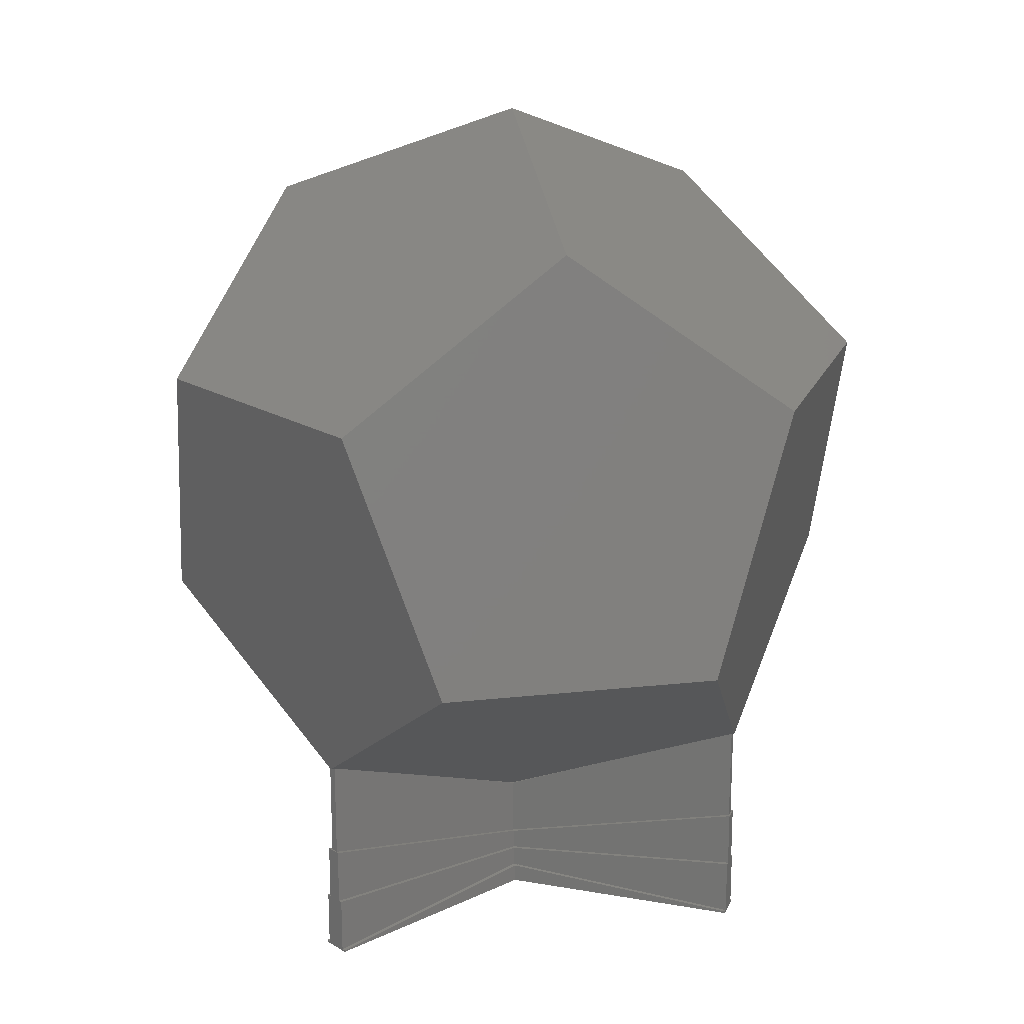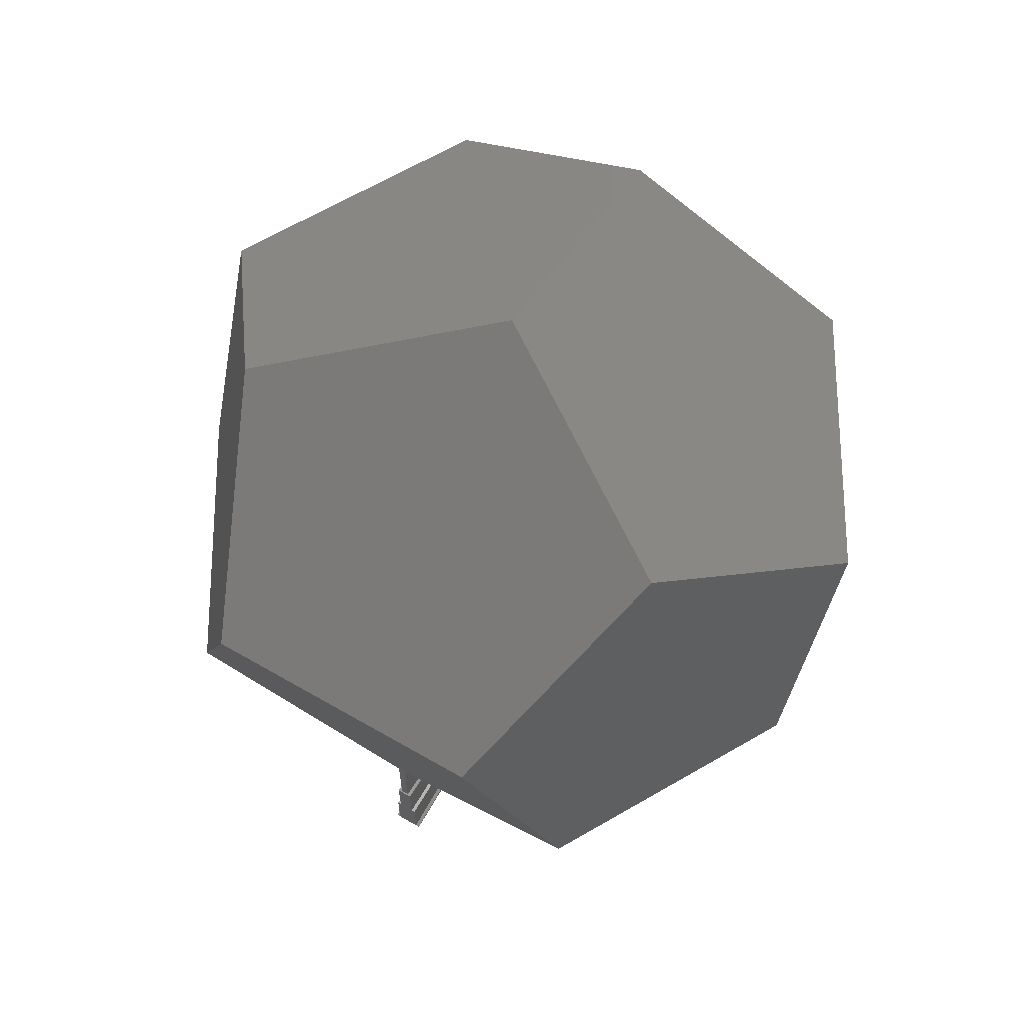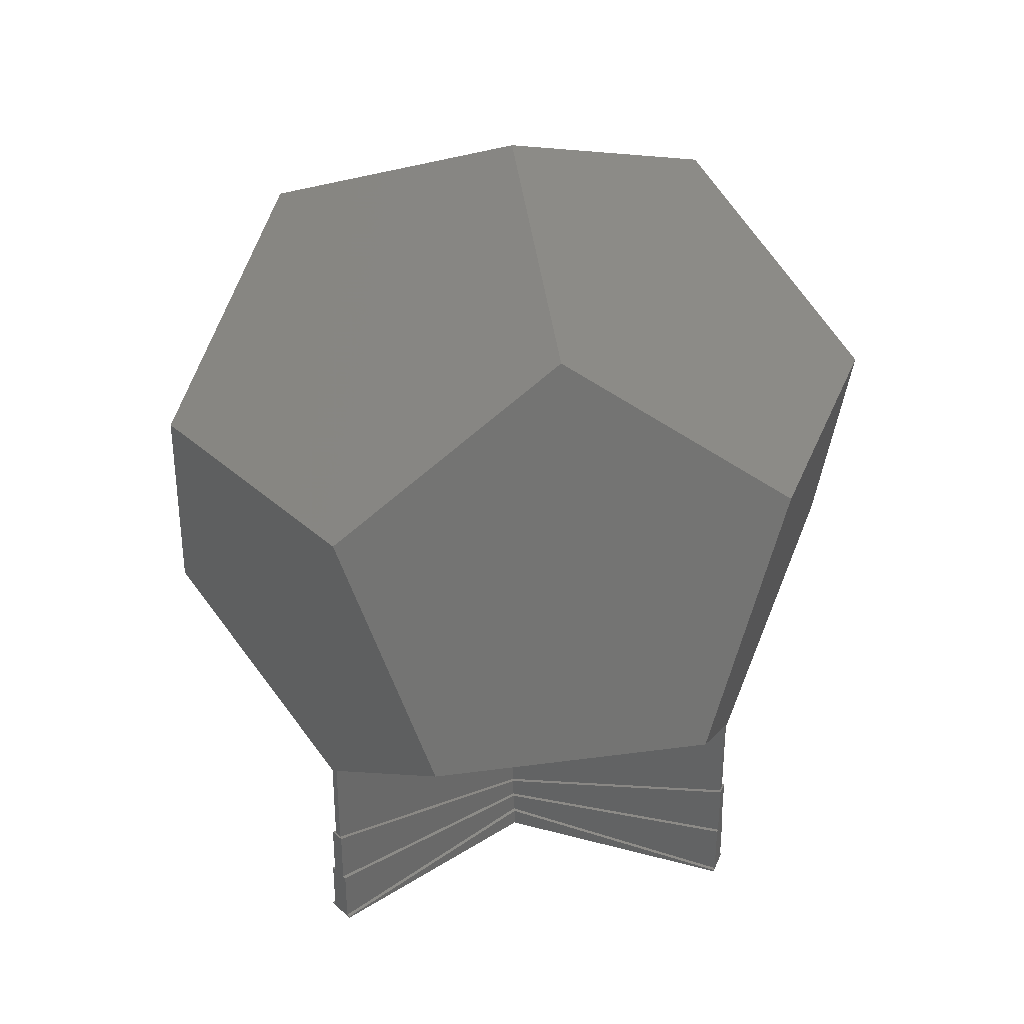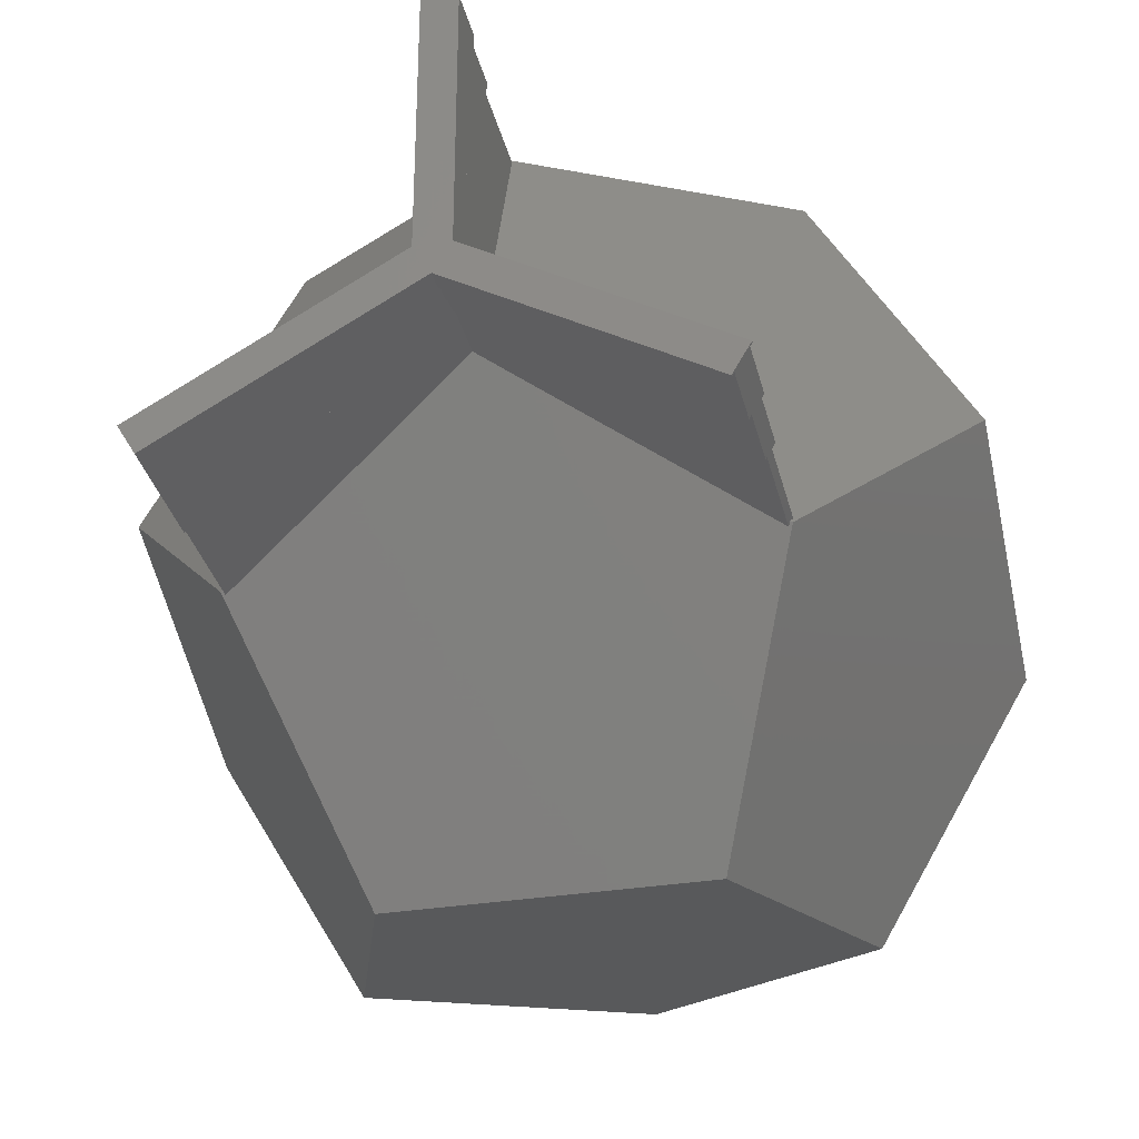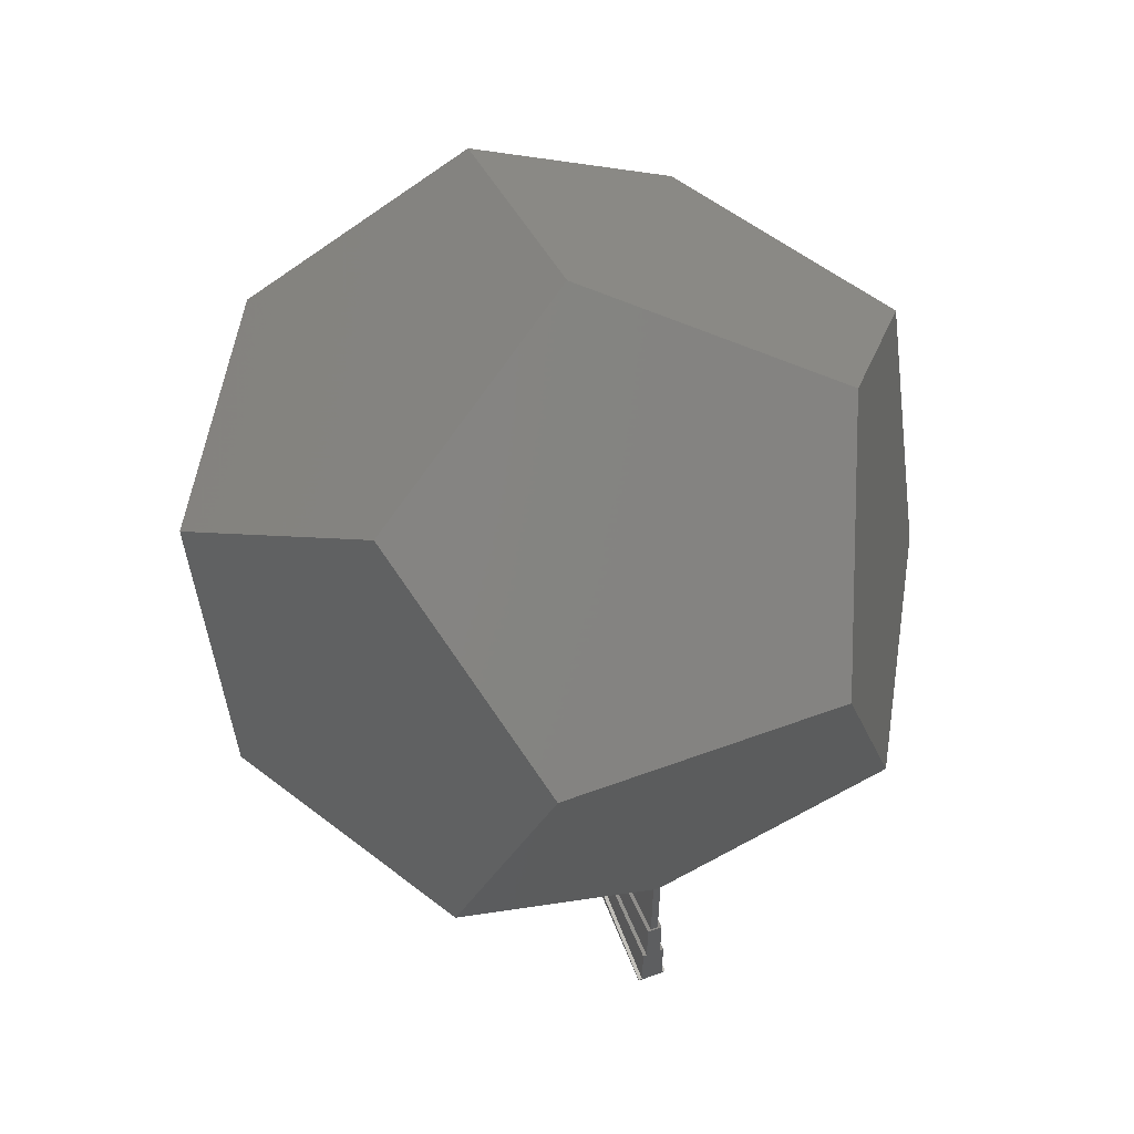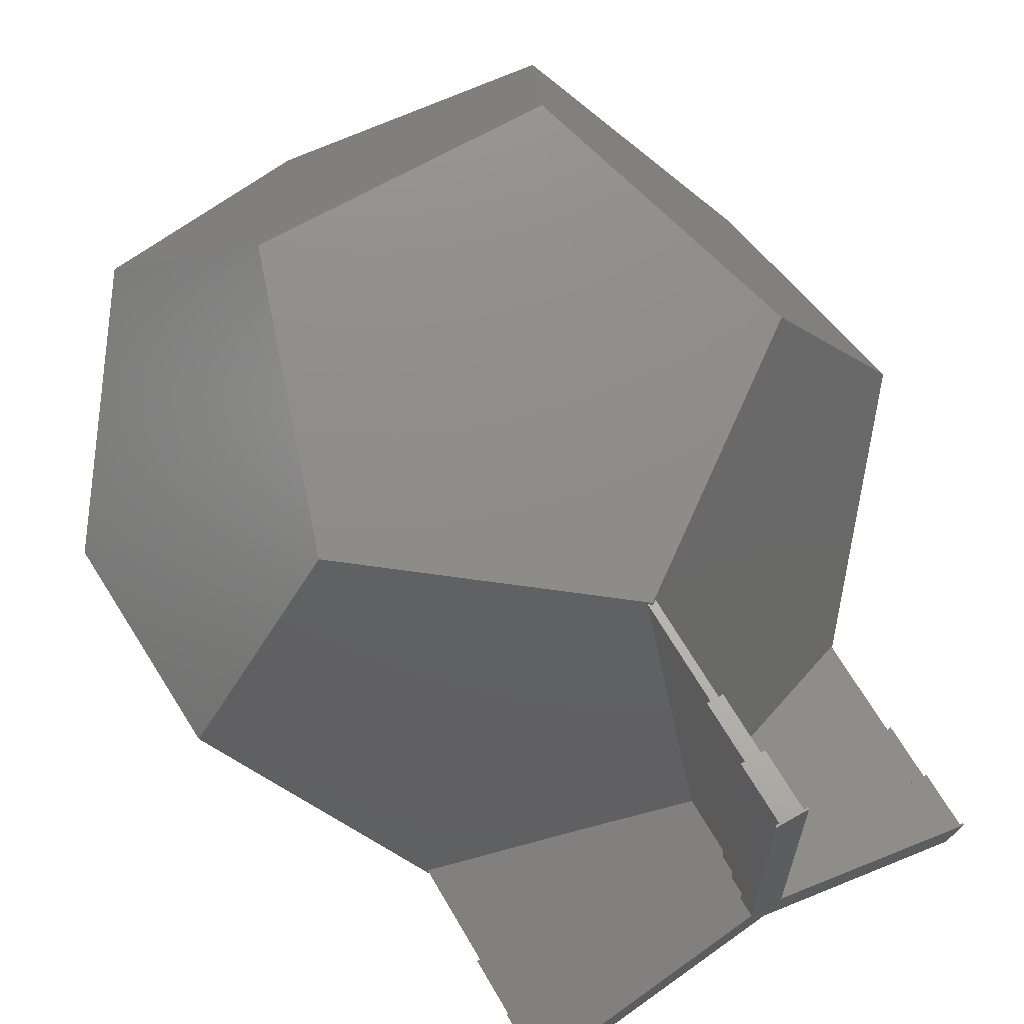
<metadata>
{"format":"stl","ext":"stl","renderer":"f3d","projection":"perspective","resolution":1024,"background":"white","views":[{"elev":19.1,"azim":-11.6,"up":"+Z"},{"elev":66.4,"azim":-30.1,"up":"+Z"},{"elev":35.0,"azim":-10.2,"up":"+Z"},{"elev":-31.8,"azim":-167.1,"up":"+Y"},{"elev":56.7,"azim":-81.0,"up":"+Z"},{"elev":65.5,"azim":149.9,"up":"+Y"}]}
</metadata>
<code>
# stl→obj: 136 verts, 276 faces
v 3.927 8.602 15.43
v -3.596 8.794 16.44
v 3.596 8.794 16.44
v -3.927 8.602 15.43
v 2.275 7.028 7.189
v 5.818 7.511 9.718
v -2.275 7.028 7.189
v -5.818 7.511 9.718
v 0 6.718 5.566
v -2.275 -7.028 18.96
v 2.275 -7.028 18.96
v 0 -6.718 20.59
v -3.927 -8.602 10.72
v -5.818 -7.511 16.44
v 3.927 -8.602 10.72
v 5.818 -7.511 16.44
v -3.596 -8.794 9.718
v 3.596 -8.794 9.718
v -9.413 0.2797 12.34
v -9.413 1.283 9.718
v -9.413 -0.2797 13.81
v -6.355 2.666 19.97
v -5.818 3.359 20.59
v -9.413 -1.283 16.44
v 9.413 0.2797 12.34
v 6.355 -2.666 6.186
v 9.413 1.283 9.718
v 5.818 -3.359 5.566
v 9.413 -0.2797 13.81
v 9.413 -1.283 16.44
v 0 1.729e-05 23.15
v 5.822 -3.246 5.612
v 5.772 -3.332 5.546
v 2.483 -1.318 4.139
v 0.1 2.808 4.139
v 0.05969 0.03446 3.053
v 0.1 6.664 5.612
v 0 6.664 5.546
v 6.355 2.666 19.97
v 5.818 3.359 20.59
v -5.818 -3.359 5.566
v -5.822 -3.246 5.612
v -5.772 -3.332 5.546
v -6.355 -2.666 6.186
v -0.1 2.808 4.139
v -0.1 6.664 5.612
v -2.483 -1.318 4.139
v -0.05969 0.03446 3.053
v 5.722 -3.419 5.612
v 2.381 -1.49 4.138
v -2.381 -1.49 4.138
v 0.7071 -0.491 3.375
v -0.7071 -0.491 3.375
v 0 -0.06895 3.053
v -5.722 -3.419 5.612
v -0.1 6.664 3.039
v -0.1 0.05774 1.513
v -0.1 0.05774 3.062
v -0.1 0.05773 3.062
v 0.1 6.664 3.039
v 0.1 0.05773 3.062
v 0.1 0.05774 3.062
v 0.1 0.05774 1.513
v -5.722 -3.419 3.039
v 0 -0.1155 1.513
v 0 -0.1155 3.062
v -5.822 -3.246 3.039
v 0 -0.1102 3.061
v 5.822 -3.246 3.039
v 5.722 -3.419 3.039
v -0.2 0.1155 1.527
v -0.2 6.707 1.549
v -0.2 0.1155 1.009
v -0.2 6.707 3.049
v 0.4 6.707 0
v 0.3 6.707 0.04881
v 0.4 6.707 0.04881
v -0.3 6.707 0.04881
v -0.4 6.707 0
v -0.4 6.707 0.04881
v 0.2 6.707 1.549
v 0.3 6.707 1.549
v -0.3 6.707 1.549
v 0.2 6.707 3.049
v 0.2 0.1155 1.527
v 0.2 0.1155 1.009
v -0.3 0.2887 0.4922
v -0.3 0.2887 0.4806
v -0.3 0.1732 1.014
v -0.3 0.1732 0.4883
v 0.3 0.1732 1.014
v 0.3 0.2887 0.4922
v 0.3 0.1732 0.4883
v 0.3 0.2887 0.4806
v 0.4 0.2309 0
v 0.4 0.2309 0.4845
v 0.4 0.1155 0.4922
v 0.4 0.1155 0.4806
v -0.4 0.2309 0.4845
v -0.4 0.1155 0.4922
v -0.4 0.2309 0
v -0.4 0.1155 0.4806
v -5.708 -3.527 1.549
v 0 -0.2309 1.527
v -5.708 -3.527 3.049
v 0 -0.2309 1.009
v -6.008 -3.007 0
v -5.958 -3.094 0.04881
v -6.008 -3.007 0.04881
v -5.908 -3.18 1.549
v -5.958 -3.094 1.549
v -5.908 -3.18 3.049
v -5.658 -3.613 0.04881
v -5.608 -3.7 0
v -5.608 -3.7 0.04881
v -5.658 -3.613 1.549
v -0.1 -0.4041 0.4922
v 0 -0.3464 1.014
v -0.1 -0.4041 0.4806
v 0 -0.3464 0.4883
v 0 -0.4619 0.4845
v 0.1 -0.4041 0.4922
v 0 -0.4619 0
v 0.1 -0.4041 0.4806
v 5.908 -3.18 1.549
v 5.908 -3.18 3.049
v 5.708 -3.527 3.049
v 5.958 -3.094 1.549
v 5.958 -3.094 0.04881
v 6.008 -3.007 0
v 6.008 -3.007 0.04881
v 5.708 -3.527 1.549
v 5.658 -3.613 0.04881
v 5.658 -3.613 1.549
v 5.608 -3.7 0
v 5.608 -3.7 0.04881
f 1 2 3
f 1 4 2
f 5 1 6
f 1 5 4
f 7 4 5
f 4 7 8
f 7 5 9
f 10 11 12
f 13 10 14
f 10 13 11
f 15 11 13
f 11 15 16
f 17 15 13
f 15 17 18
f 19 8 20
f 8 19 4
f 4 19 21
f 22 2 4
f 2 22 23
f 21 22 4
f 22 21 24
f 25 26 27
f 15 26 25
f 18 26 15
f 26 18 28
f 16 29 30
f 15 29 16
f 29 15 25
f 24 10 22
f 10 24 14
f 31 10 12
f 22 31 23
f 31 22 10
f 5 27 26
f 27 5 6
f 28 32 26
f 32 28 33
f 34 26 32
f 34 5 26
f 34 35 5
f 35 34 36
f 37 5 35
f 9 37 38
f 37 9 5
f 11 30 39
f 30 11 16
f 31 39 40
f 39 31 11
f 11 31 12
f 41 42 43
f 42 41 44
f 45 7 46
f 47 45 48
f 45 47 7
f 44 47 42
f 47 44 7
f 46 9 38
f 9 46 7
f 20 7 44
f 7 20 8
f 25 6 1
f 6 25 27
f 25 1 29
f 39 3 40
f 3 39 1
f 39 29 1
f 29 39 30
f 44 19 20
f 17 44 41
f 44 13 19
f 44 17 13
f 13 21 19
f 21 14 24
f 21 13 14
f 28 49 33
f 18 49 28
f 18 50 49
f 51 50 18
f 50 51 52
f 52 53 54
f 52 51 53
f 17 51 18
f 17 55 51
f 41 55 17
f 55 41 43
f 3 31 40
f 2 31 3
f 31 2 23
f 56 45 46
f 57 45 56
f 58 45 57
f 45 58 59
f 37 60 38
f 56 38 60
f 38 56 46
f 35 36 61
f 45 59 48
f 35 61 62
f 35 60 37
f 63 35 62
f 35 63 60
f 64 51 55
f 65 51 64
f 51 65 66
f 57 47 58
f 47 67 42
f 57 58 57
f 47 57 67
f 67 43 42
f 64 43 67
f 43 64 55
f 53 66 68
f 66 53 51
f 54 53 68
f 58 47 59
f 48 59 47
f 69 34 32
f 63 34 69
f 34 63 62
f 62 63 63
f 65 50 66
f 50 70 49
f 50 65 70
f 33 69 32
f 70 33 49
f 33 70 69
f 66 52 68
f 52 66 50
f 61 34 62
f 34 61 36
f 54 68 52
f 71 72 73
f 72 71 74
f 75 76 77
f 76 75 78
f 79 78 75
f 78 79 80
f 76 81 82
f 81 76 72
f 78 72 76
f 72 78 83
f 81 74 84
f 74 81 72
f 60 85 84
f 85 60 63
f 84 56 60
f 71 57 56
f 74 56 84
f 71 56 74
f 57 71 57
f 85 63 63
f 85 81 84
f 81 85 86
f 87 78 88
f 78 87 83
f 89 87 90
f 87 89 83
f 89 72 83
f 72 89 73
f 81 91 82
f 91 81 86
f 82 92 76
f 91 92 82
f 92 91 93
f 76 92 94
f 95 77 96
f 97 96 77
f 96 97 98
f 77 95 75
f 90 99 100
f 80 88 78
f 88 80 99
f 99 80 100
f 94 77 76
f 77 94 96
f 96 93 97
f 96 97 77
f 101 80 79
f 99 80 101
f 99 100 80
f 100 99 102
f 103 104 105
f 104 103 106
f 107 108 109
f 108 110 111
f 110 103 112
f 108 103 110
f 108 113 103
f 107 113 108
f 114 113 107
f 113 114 115
f 112 103 105
f 103 113 116
f 71 67 57
f 67 71 112
f 64 104 65
f 104 64 105
f 67 105 64
f 105 67 112
f 71 110 112
f 110 71 73
f 116 117 118
f 113 117 116
f 117 113 119
f 118 117 120
f 103 118 106
f 118 103 116
f 89 110 73
f 110 89 111
f 89 90 100
f 100 111 89
f 108 100 102
f 100 108 111
f 101 109 99
f 109 101 107
f 88 99 87
f 119 115 121
f 115 119 113
f 120 121 122
f 109 102 99
f 102 109 108
f 87 99 90
f 123 115 114
f 115 123 121
f 122 121 124
f 125 85 126
f 85 125 86
f 126 127 125
f 128 125 129
f 129 130 131
f 132 125 127
f 125 132 129
f 133 132 134
f 132 133 129
f 133 130 129
f 135 133 136
f 133 135 130
f 85 69 126
f 69 85 63
f 70 126 69
f 70 127 126
f 104 70 65
f 70 104 127
f 104 132 127
f 132 104 106
f 128 97 91
f 129 97 128
f 97 129 98
f 91 97 93
f 91 125 128
f 125 91 86
f 118 132 106
f 132 118 134
f 118 120 122
f 122 134 118
f 133 122 124
f 122 133 134
f 123 136 121
f 136 123 135
f 117 119 121
f 98 131 96
f 131 98 129
f 92 93 96
f 124 136 133
f 136 124 121
f 120 117 121
f 95 131 130
f 131 95 96
f 96 94 92
f 114 101 123
f 101 114 107
f 135 95 130
f 123 95 135
f 101 95 123
f 95 101 75
f 75 101 79

</code>
